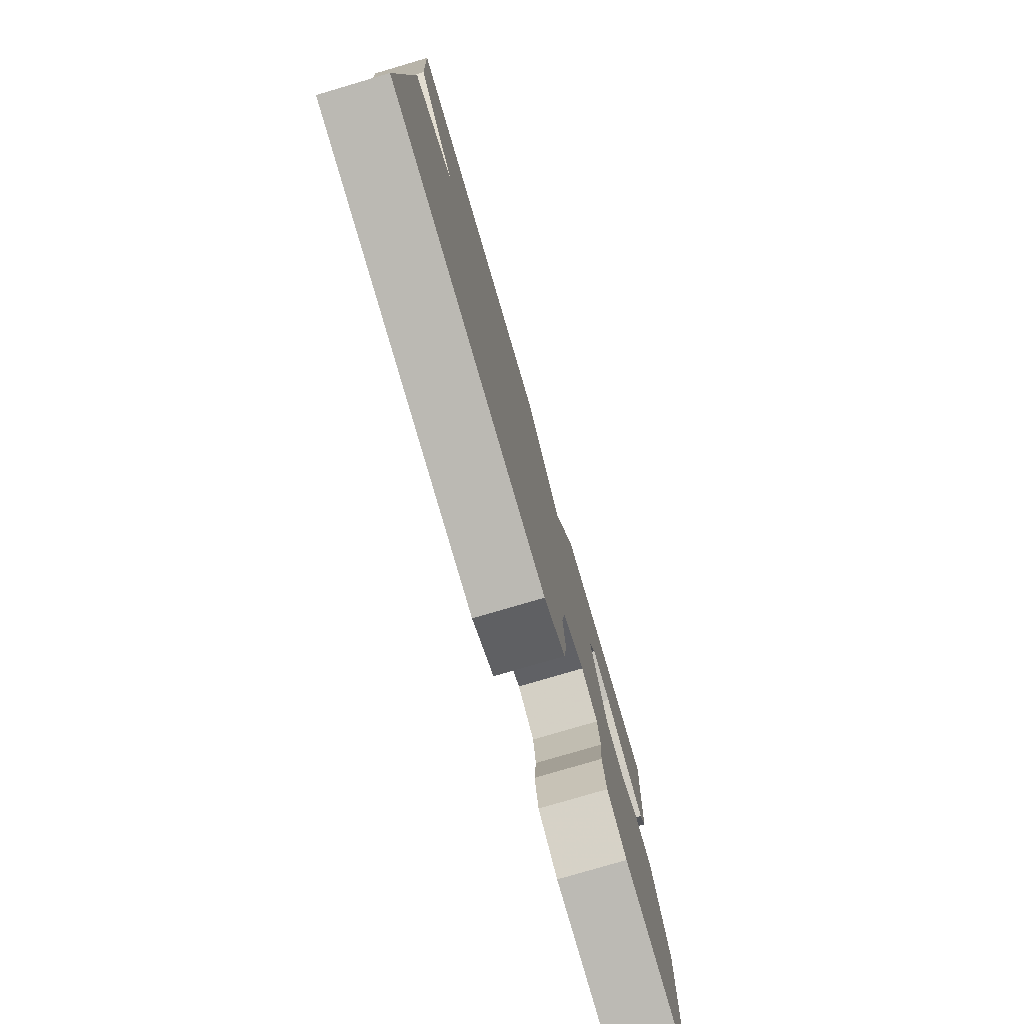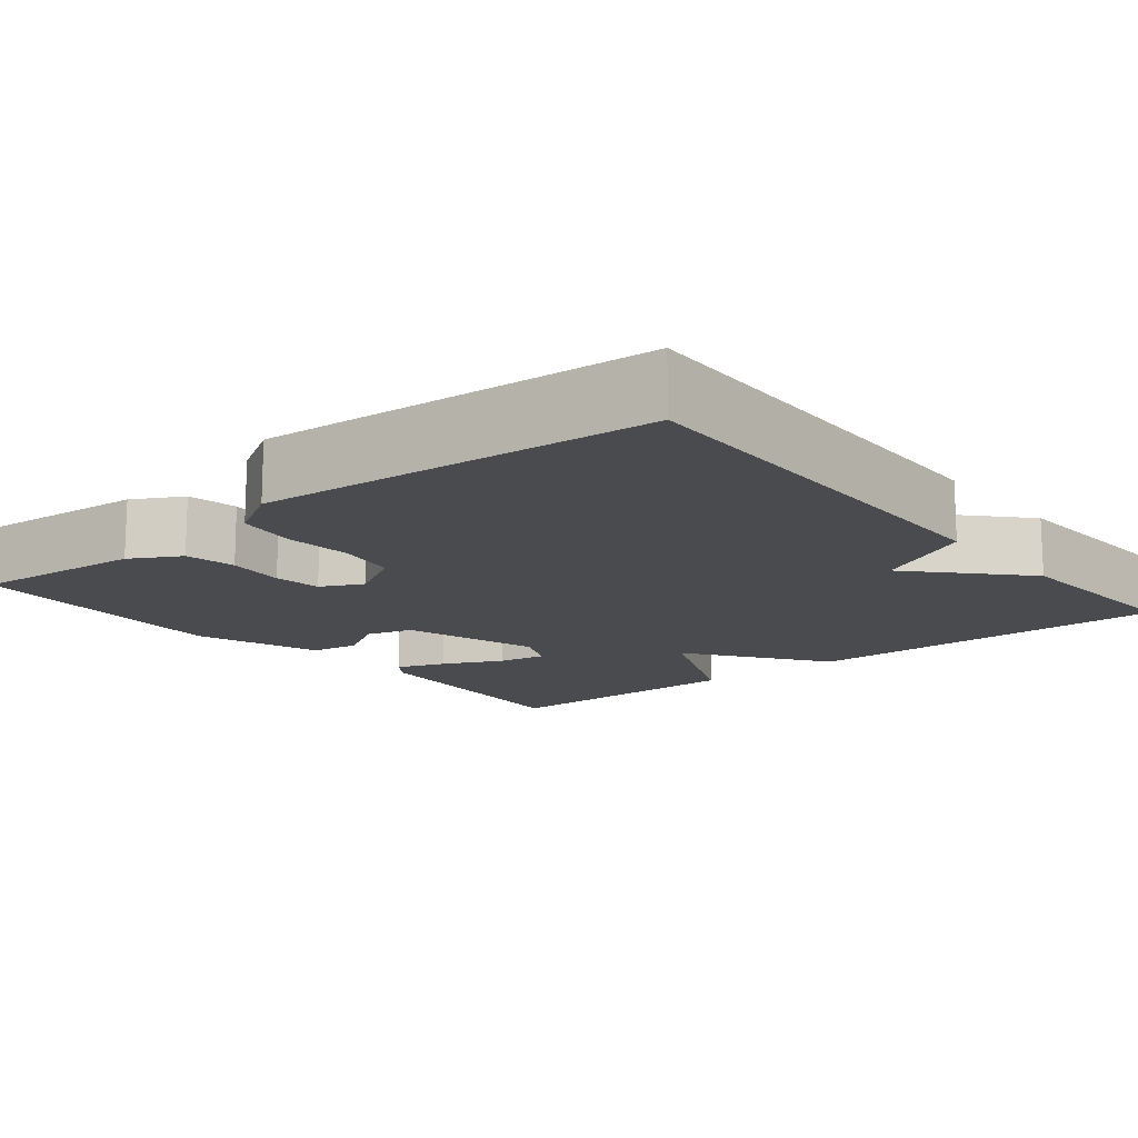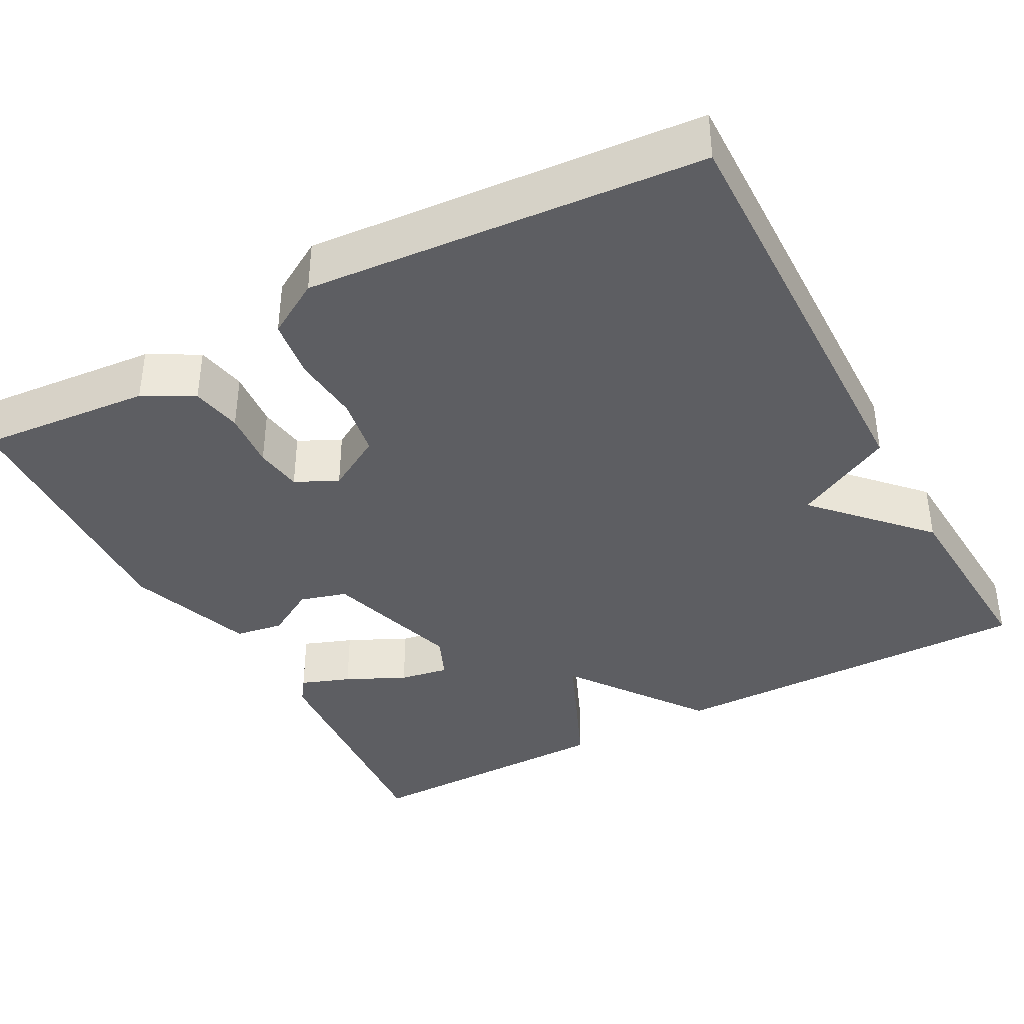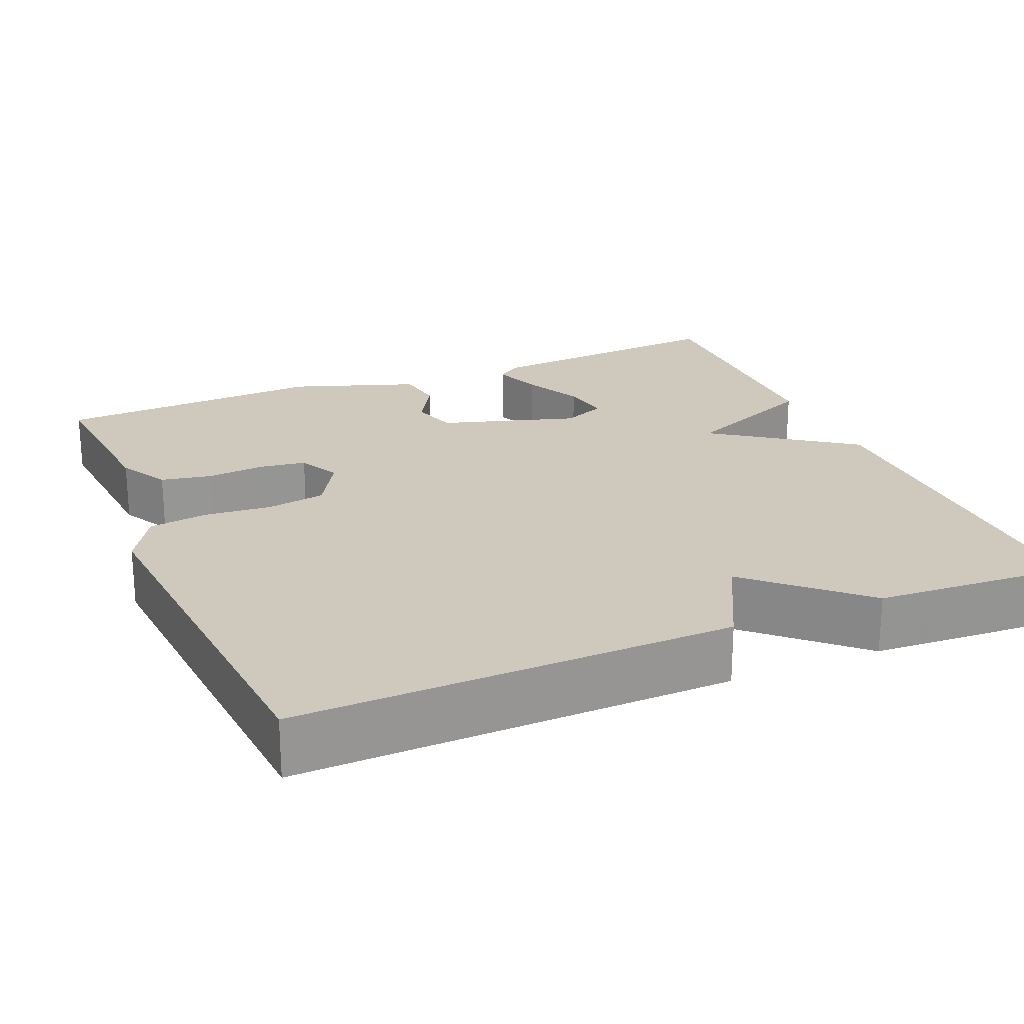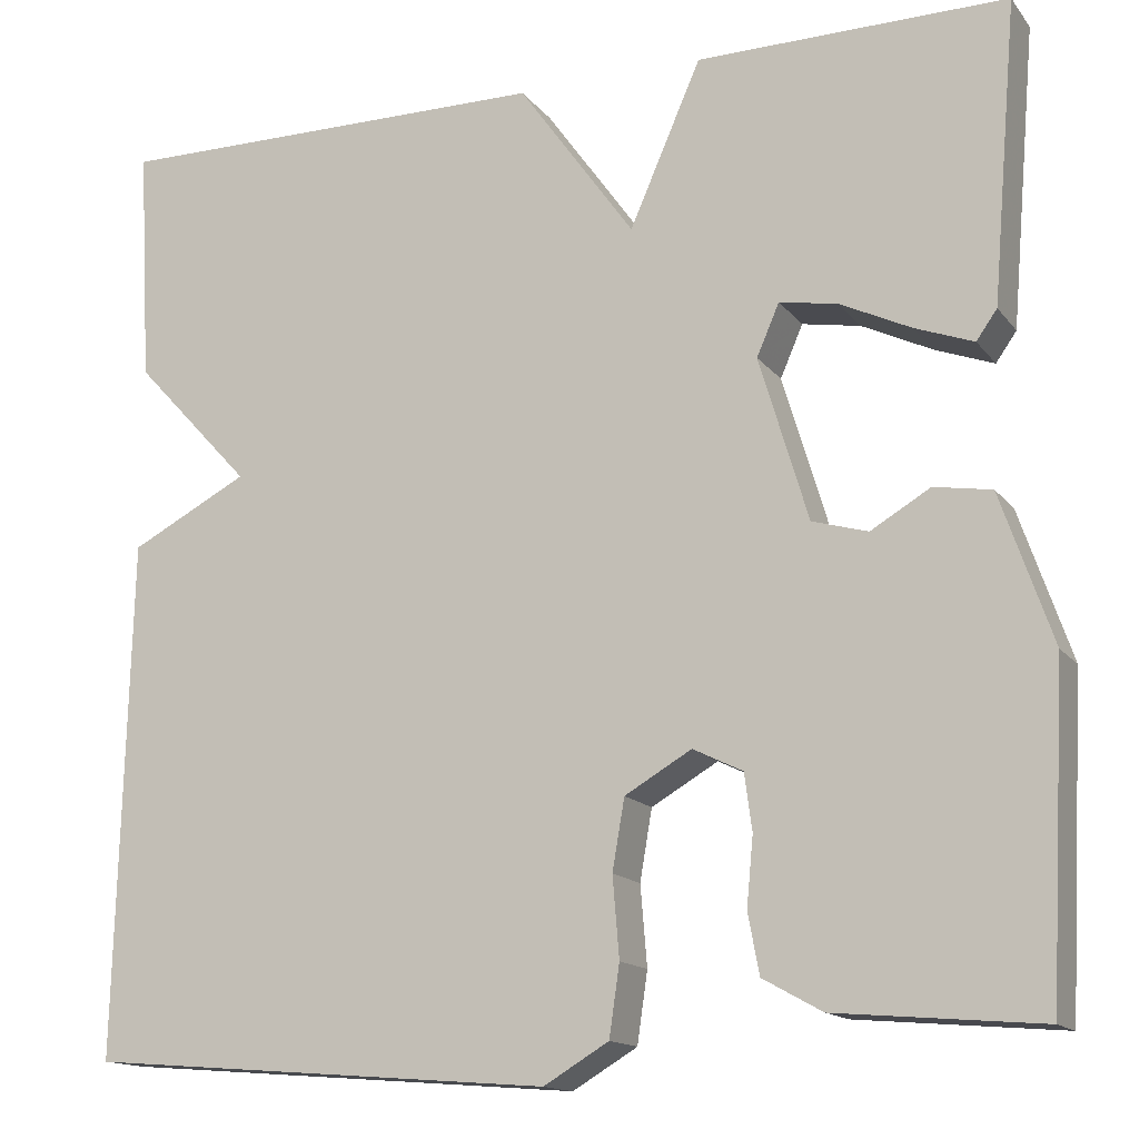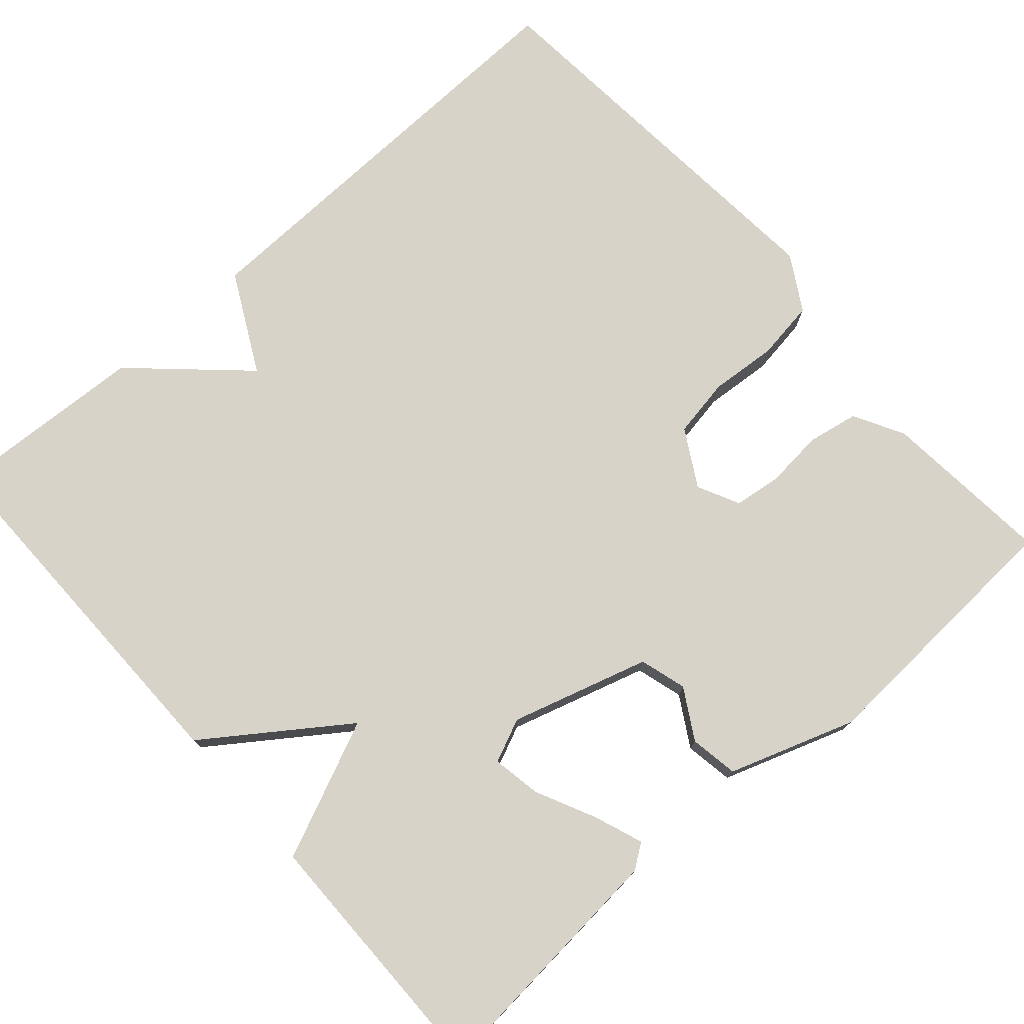
<metadata>
{"format":"obj","ext":"obj","renderer":"f3d","projection":"perspective","resolution":1024,"background":"white","views":[{"elev":-78.9,"azim":-73.6,"up":"+Z"},{"elev":-14.3,"azim":-140.8,"up":"+Y"},{"elev":-38.5,"azim":-151.5,"up":"+Y"},{"elev":22.5,"azim":-112.8,"up":"+Y"},{"elev":-14.7,"azim":24.0,"up":"+Z"},{"elev":76.2,"azim":48.5,"up":"+Y"}]}
</metadata>
<code>
v 0.5 0.07 -0.5
v 0.283 0.07 -0.481
v 0.22 0.07 -0.446
v 0.208 0.07 -0.382
v 0.215 0.07 -0.309
v 0.207 0.07 -0.249
v 0.154 0.07 -0.223
v 0.083 0.07 -0.264
v 0.07 0.07 -0.339
v 0.077 0.07 -0.424
v 0.066 0.07 -0.499
v -0.003 0.07 -0.54
v -0.5 0.07 -0.5
v -0.486 0.07 0.049
v -0.361 0.07 0.114
v -0.486 0.07 0.249
v -0.5 0.07 0.5
v -0.03 0.07 0.497
v 0.094 0.07 0.323
v 0.17 0.07 0.497
v 0.5 0.07 0.5
v 0.473 0.07 0.181
v 0.451 0.07 0.15
v 0.389 0.07 0.173
v 0.314 0.07 0.209
v 0.252 0.07 0.22
v 0.228 0.07 0.165
v 0.28 0.07 -0.009
v 0.339 0.07 -0.026
v 0.402 0.07 0.011
v 0.463 0.07 0.001
v 0.518 0.07 -0.158
v 0.5 0 -0.5
v 0.283 0 -0.481
v 0.22 0 -0.446
v 0.208 0 -0.382
v 0.215 0 -0.309
v 0.207 0 -0.249
v 0.154 0 -0.223
v 0.083 0 -0.264
v 0.07 0 -0.339
v 0.077 0 -0.424
v 0.066 0 -0.499
v -0.003 0 -0.54
v -0.5 0 -0.5
v -0.486 0 0.049
v -0.361 0 0.114
v -0.486 0 0.249
v -0.5 0 0.5
v -0.03 0 0.497
v 0.094 0 0.323
v 0.17 0 0.497
v 0.5 0 0.5
v 0.473 0 0.181
v 0.451 0 0.15
v 0.389 0 0.173
v 0.314 0 0.209
v 0.252 0 0.22
v 0.228 0 0.165
v 0.28 0 -0.009
v 0.339 0 -0.026
v 0.402 0 0.011
v 0.463 0 0.001
v 0.518 0 -0.158
f 3 4 5
f 2 3 5
f 1 2 5
f 32 1 5
f 31 32 5
f 30 31 5
f 29 30 5
f 28 29 5 6
f 27 28 6 7
f 23 24 25
f 22 23 25
f 21 22 25
f 20 21 25
f 19 20 25
f 19 25 26
f 17 18 19
f 16 17 19
f 15 16 19
f 15 19 26 27
f 13 14 15
f 12 13 15
f 11 12 15
f 10 11 15
f 9 10 15
f 8 9 15
f 7 8 15 27
f 37 36 35
f 37 35 34
f 37 34 33
f 37 33 64
f 37 64 63
f 37 63 62
f 37 62 61
f 38 37 61 60
f 39 38 60 59
f 57 56 55
f 57 55 54
f 57 54 53
f 57 53 52
f 57 52 51
f 58 57 51
f 51 50 49
f 51 49 48
f 51 48 47
f 59 58 51 47
f 47 46 45
f 47 45 44
f 47 44 43
f 47 43 42
f 47 42 41
f 47 41 40
f 59 47 40 39
f 1 33 34 2
f 2 34 35 3
f 3 35 36 4
f 4 36 37 5
f 5 37 38 6
f 6 38 39 7
f 7 39 40 8
f 8 40 41 9
f 9 41 42 10
f 10 42 43 11
f 11 43 44 12
f 12 44 45 13
f 13 45 46 14
f 14 46 47 15
f 15 47 48 16
f 16 48 49 17
f 17 49 50 18
f 18 50 51 19
f 19 51 52 20
f 20 52 53 21
f 21 53 54 22
f 22 54 55 23
f 23 55 56 24
f 24 56 57 25
f 25 57 58 26
f 26 58 59 27
f 27 59 60 28
f 28 60 61 29
f 29 61 62 30
f 30 62 63 31
f 31 63 64 32
f 32 64 33 1

</code>
